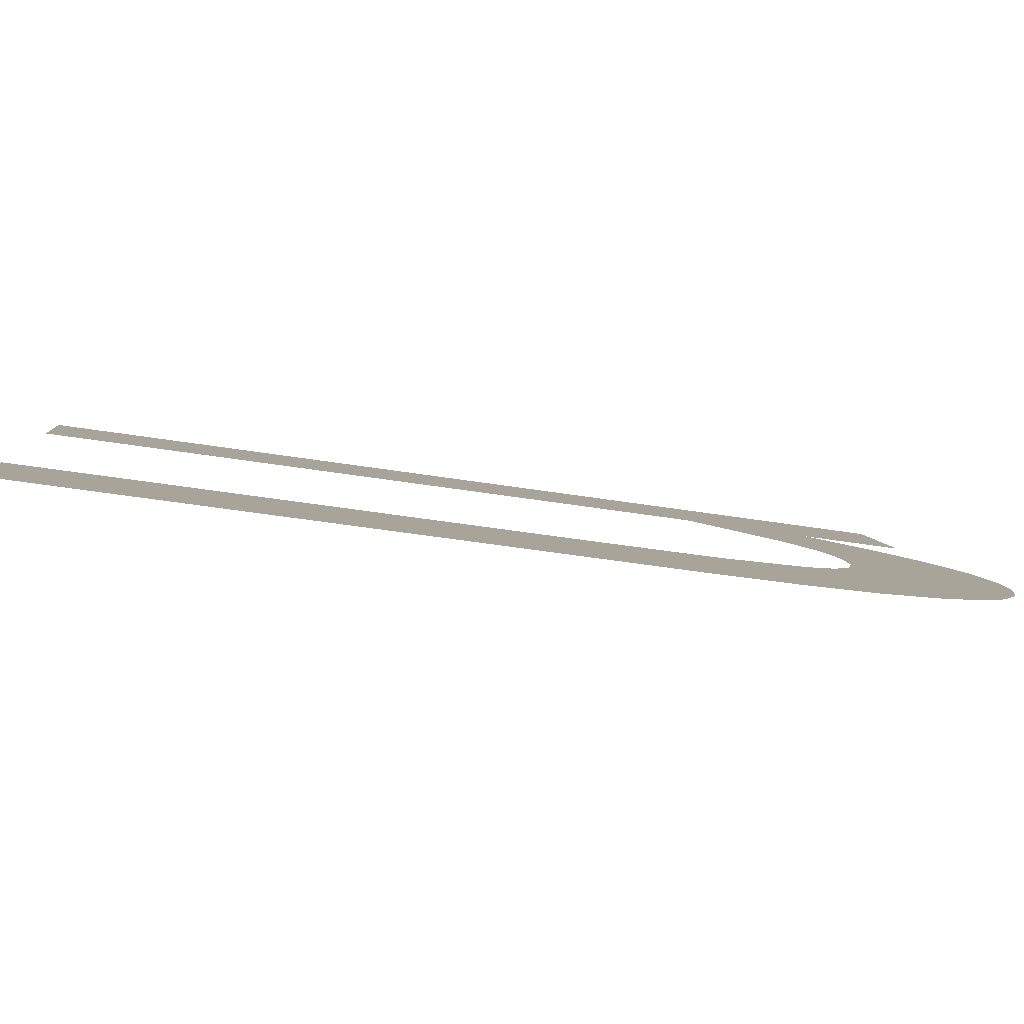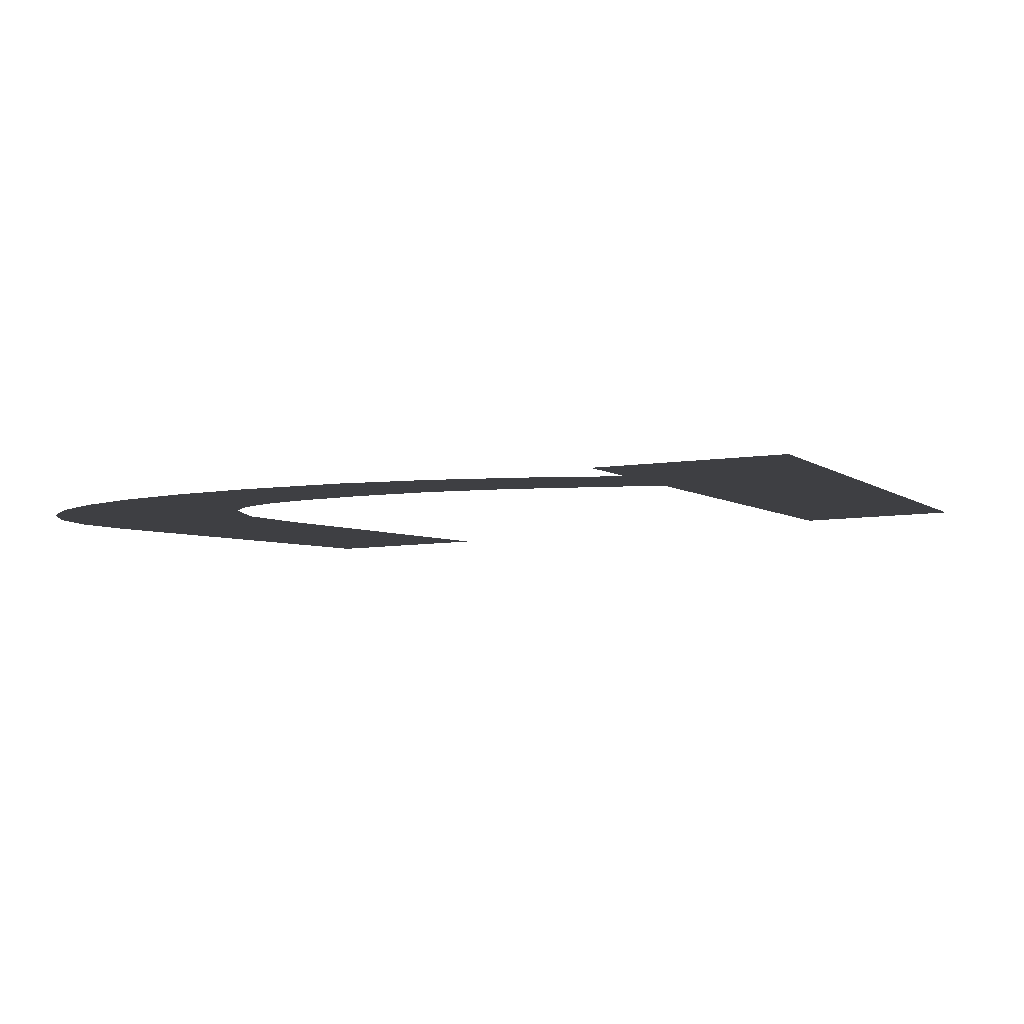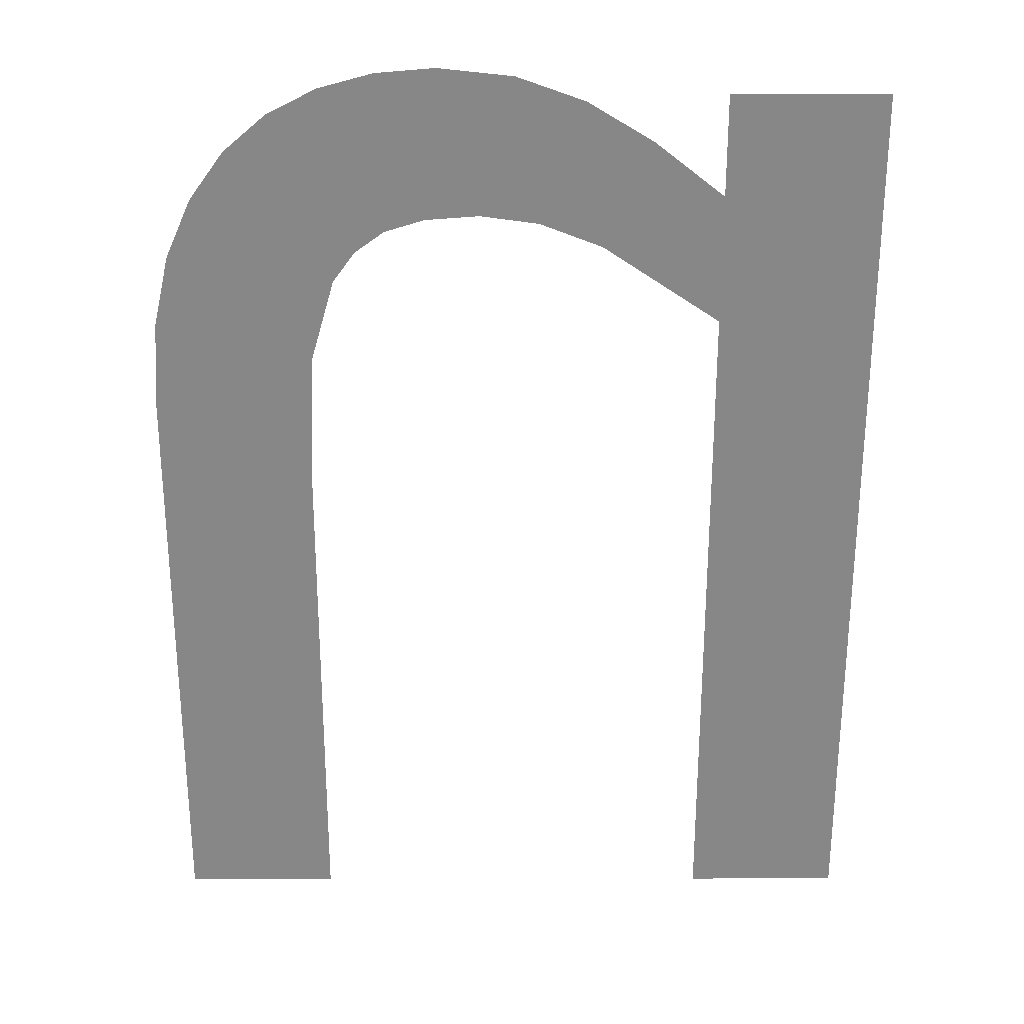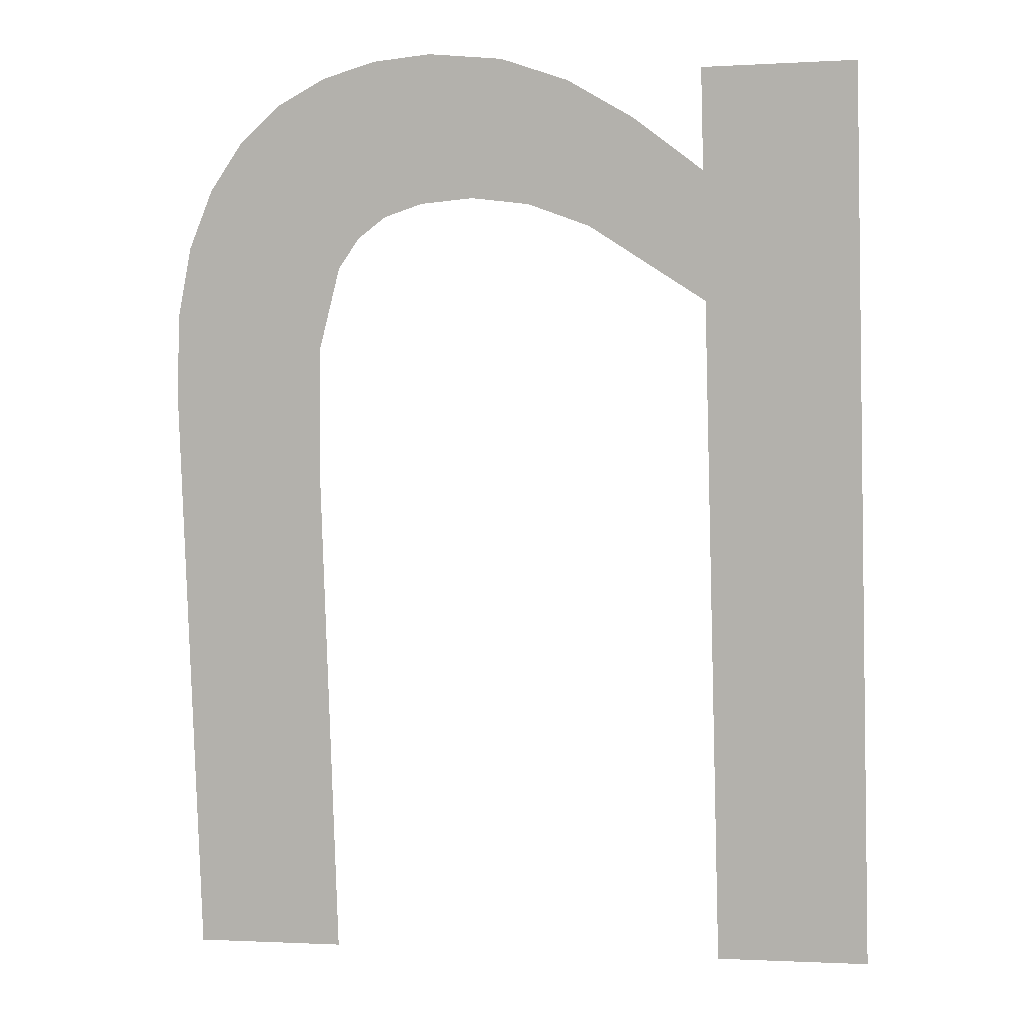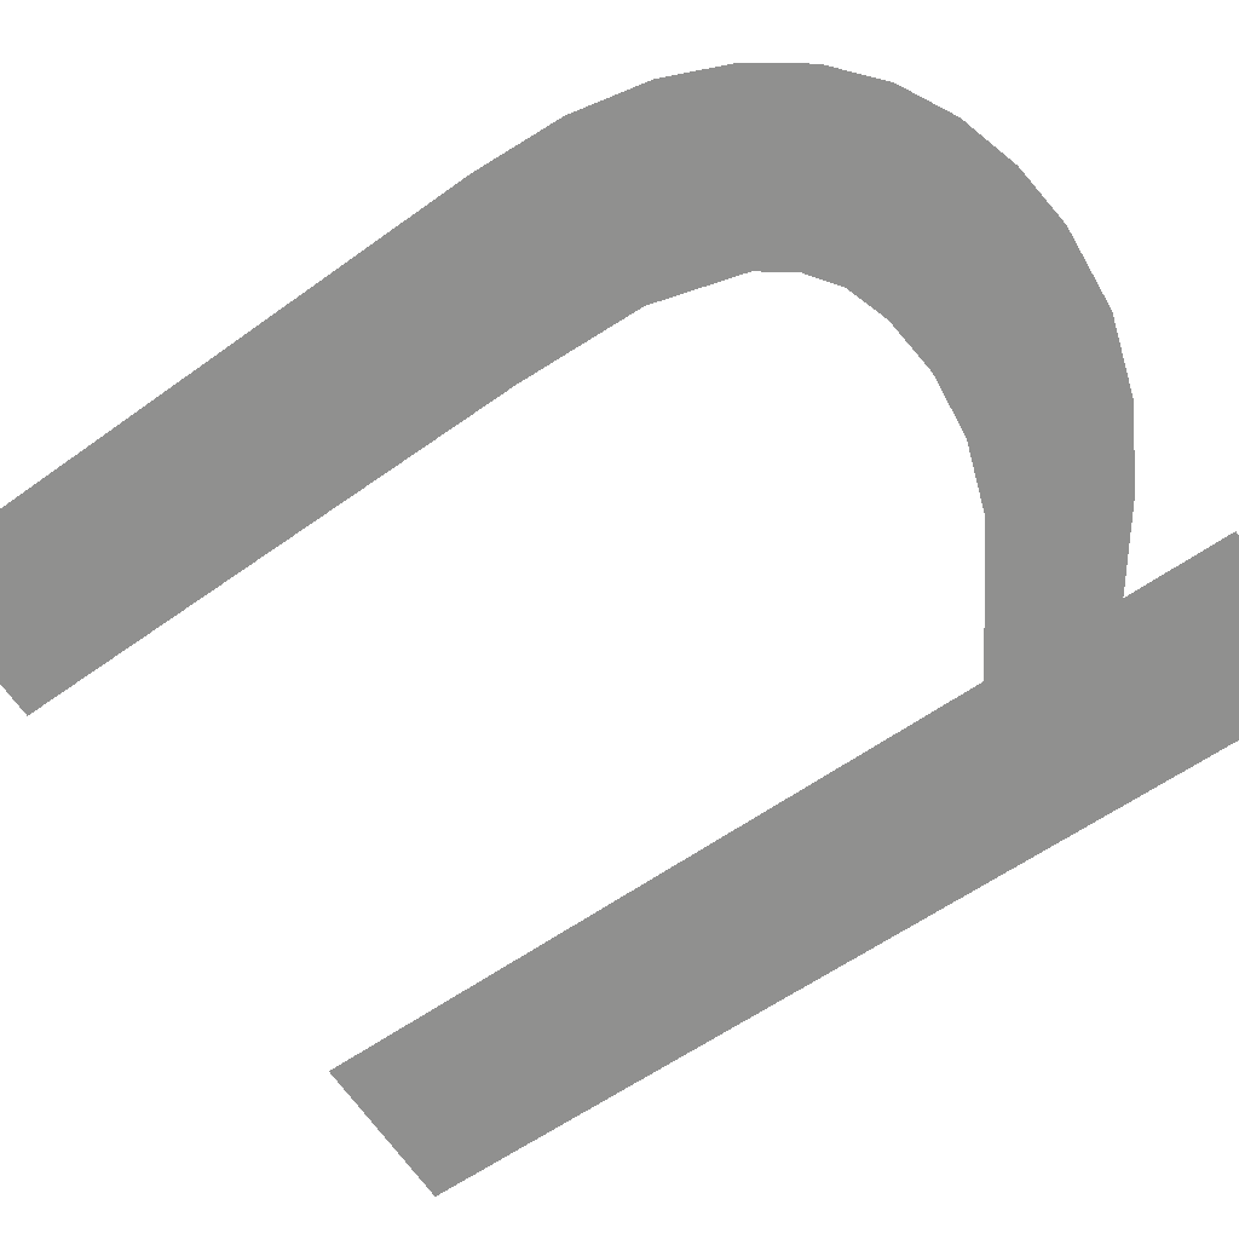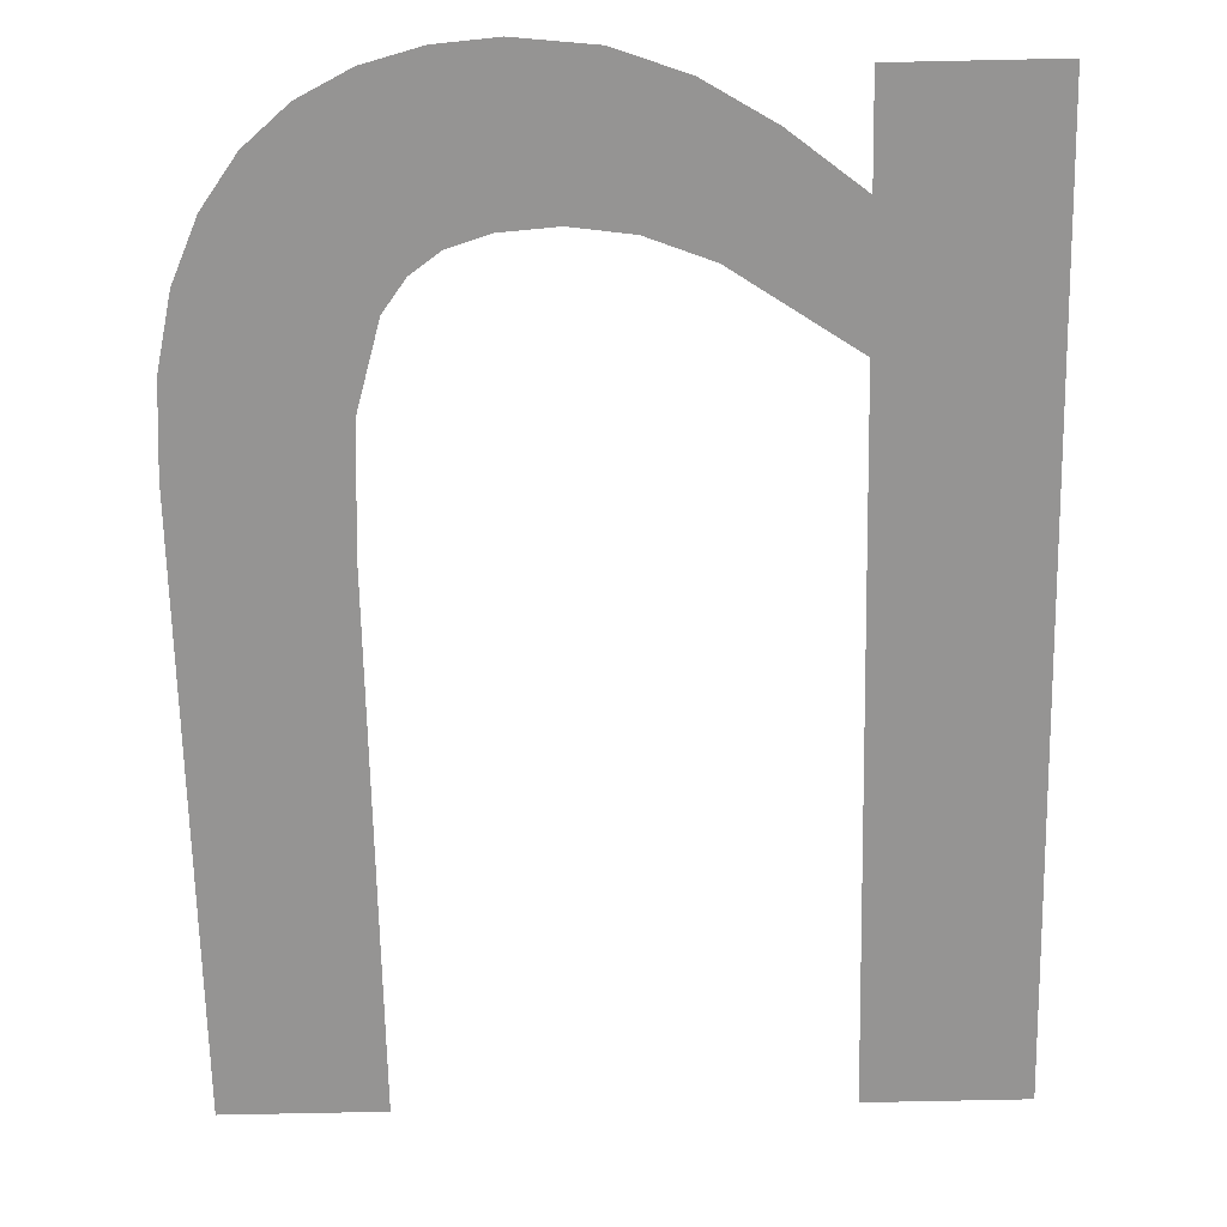
<metadata>
{"format":"obj","ext":"obj","renderer":"f3d","projection":"perspective","resolution":1024,"background":"white","views":[{"elev":5.4,"azim":-95.9,"up":"+Y"},{"elev":-11.5,"azim":17.9,"up":"+Y"},{"elev":19.4,"azim":-0.2,"up":"+Z"},{"elev":-1.3,"azim":11.9,"up":"+Z"},{"elev":-71.5,"azim":-53.9,"up":"+Y"},{"elev":-75.4,"azim":1.2,"up":"+Y"}]}
</metadata>
<code>
o mesh397/mesh397-geometry#mesh397-geometry
v -0.2704 -0.1617 0.5451
v -0.2717 -0.1625 0.5508
v -0.2717 -0.1617 0.5451
v -0.2717 -0.1627 0.5519
v -0.2717 -0.1628 0.5527
v -0.2723 -0.1627 0.5523
v -0.2704 -0.1628 0.5527
v -0.2727 -0.1626 0.5515
v -0.2729 -0.1628 0.5527
v -0.2732 -0.1626 0.5517
v -0.2734 -0.1628 0.5529
v -0.2737 -0.1626 0.5517
v -0.2741 -0.1628 0.5529
v -0.2742 -0.1626 0.5517
v -0.2745 -0.1626 0.5516
v -0.2746 -0.1628 0.5529
v -0.2748 -0.1626 0.5514
v -0.275 -0.1626 0.5512
v -0.275 -0.1628 0.5528
v -0.2752 -0.1625 0.5504
v -0.2754 -0.1628 0.5526
v -0.2752 -0.1623 0.5494
v -0.2752 -0.1617 0.5451
v -0.2758 -0.1627 0.5523
v -0.2761 -0.1627 0.5519
v -0.2763 -0.1626 0.5514
v -0.2765 -0.1625 0.5508
v -0.2765 -0.1624 0.55
v -0.2765 -0.1617 0.5451
f 1 2 3
f 2 1 4
f 3 2 1
f 4 1 2
f 4 1 5
f 5 1 4
f 6 2 4
f 4 2 6
f 5 1 7
f 7 1 5
f 6 8 2
f 2 8 6
f 9 8 6
f 6 8 9
f 9 10 8
f 8 10 9
f 11 10 9
f 9 10 11
f 11 12 10
f 10 12 11
f 13 12 11
f 11 12 13
f 13 14 12
f 12 14 13
f 13 15 14
f 14 15 13
f 16 15 13
f 13 15 16
f 16 17 15
f 15 17 16
f 16 18 17
f 17 18 16
f 19 18 16
f 16 18 19
f 19 20 18
f 18 20 19
f 21 20 19
f 19 20 21
f 21 22 20
f 20 22 21
f 21 23 22
f 22 23 21
f 24 23 21
f 21 23 24
f 25 23 24
f 24 23 25
f 26 23 25
f 25 23 26
f 27 23 26
f 26 23 27
f 28 23 27
f 27 23 28
f 23 28 29
f 29 28 23

</code>
